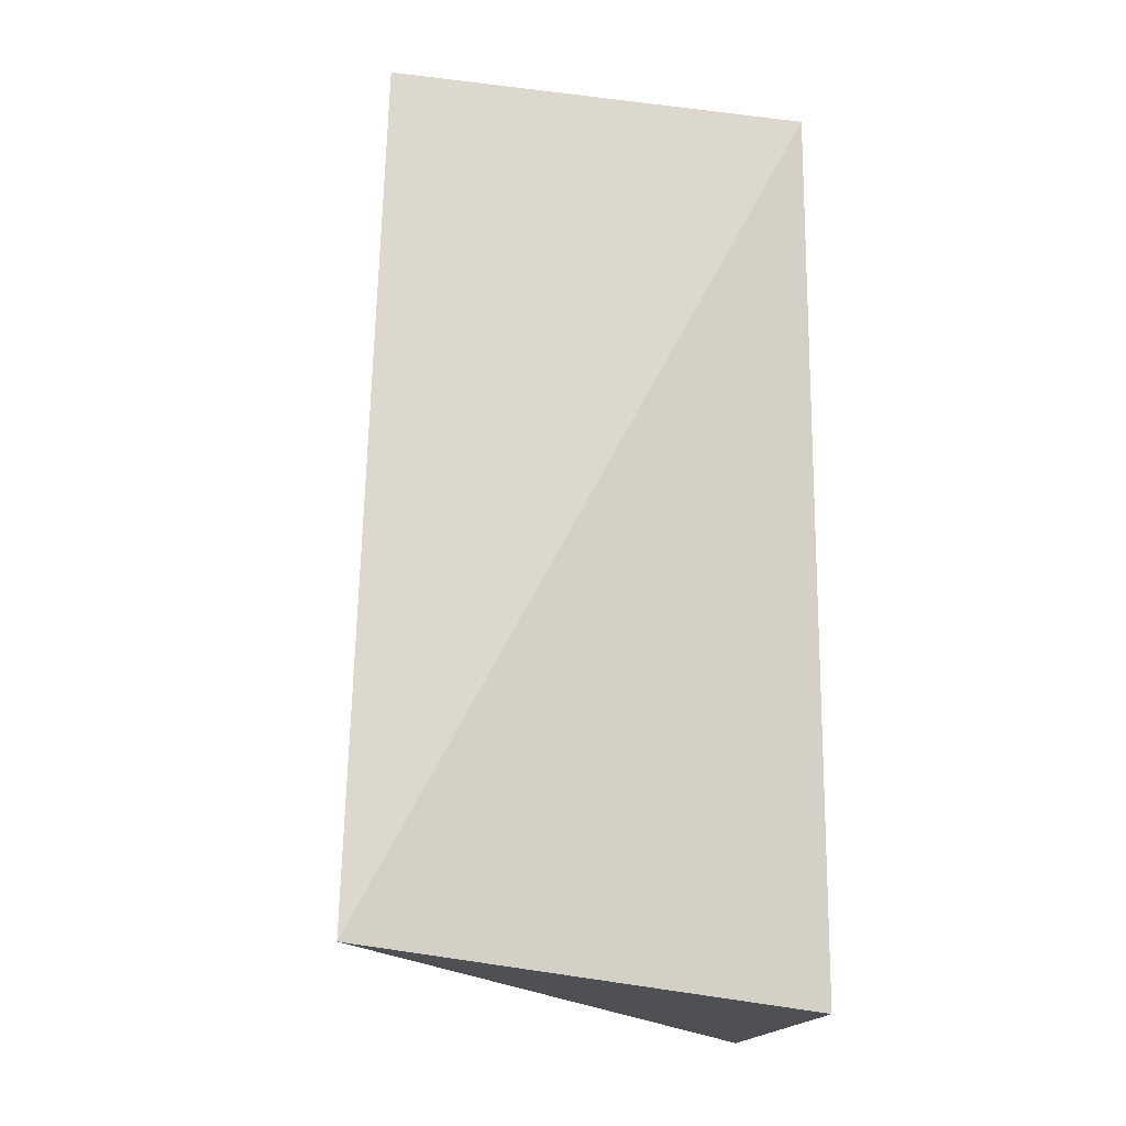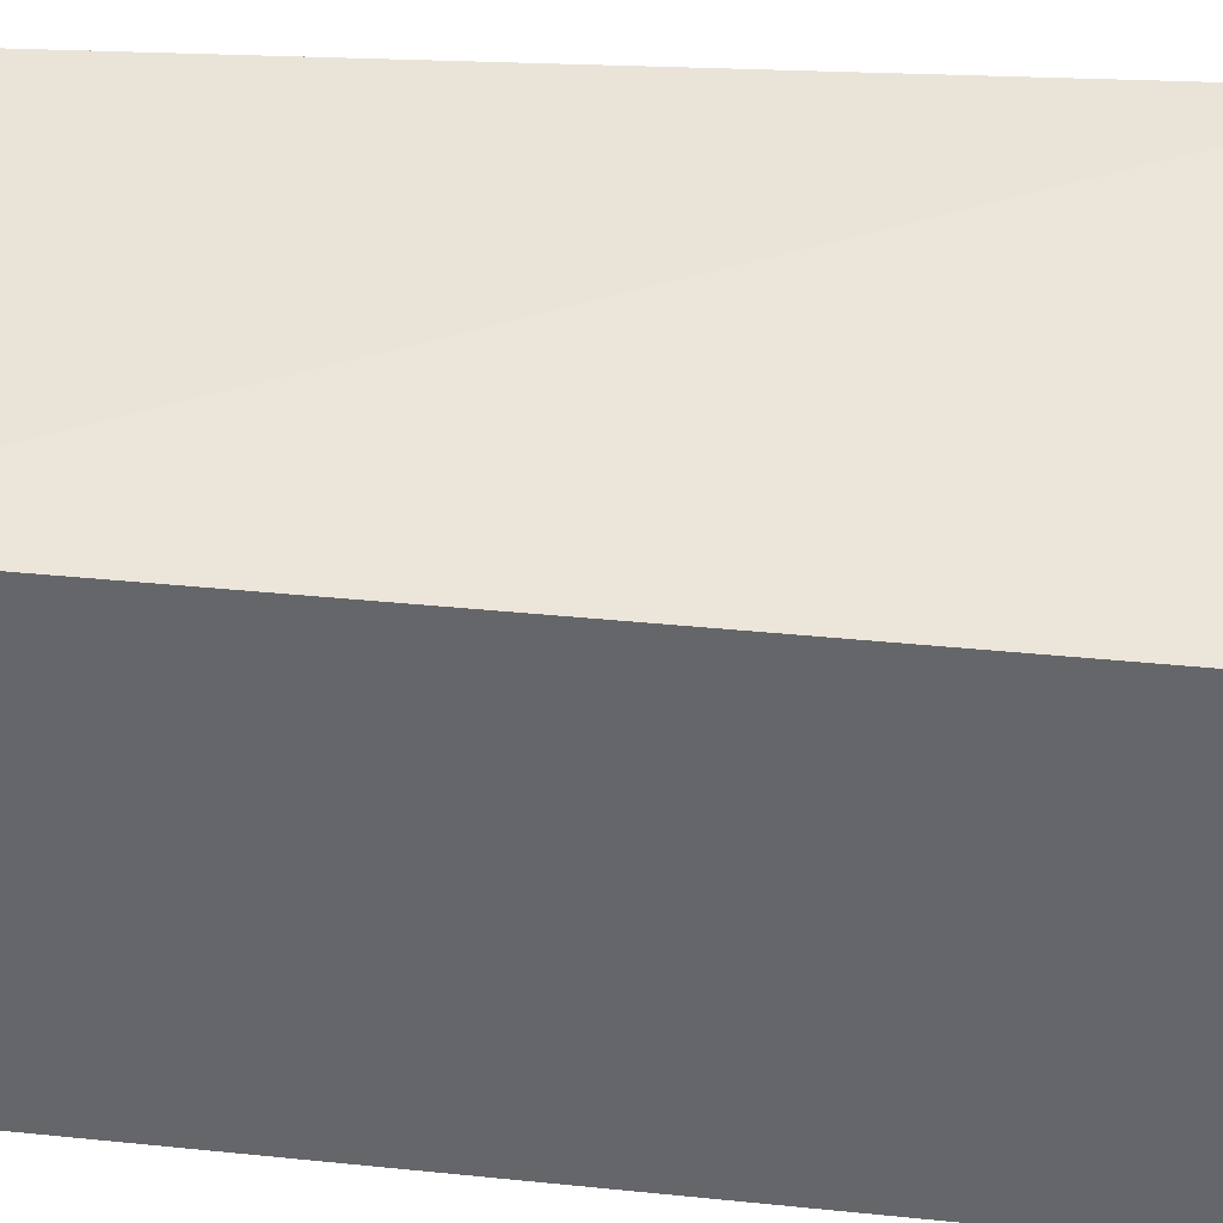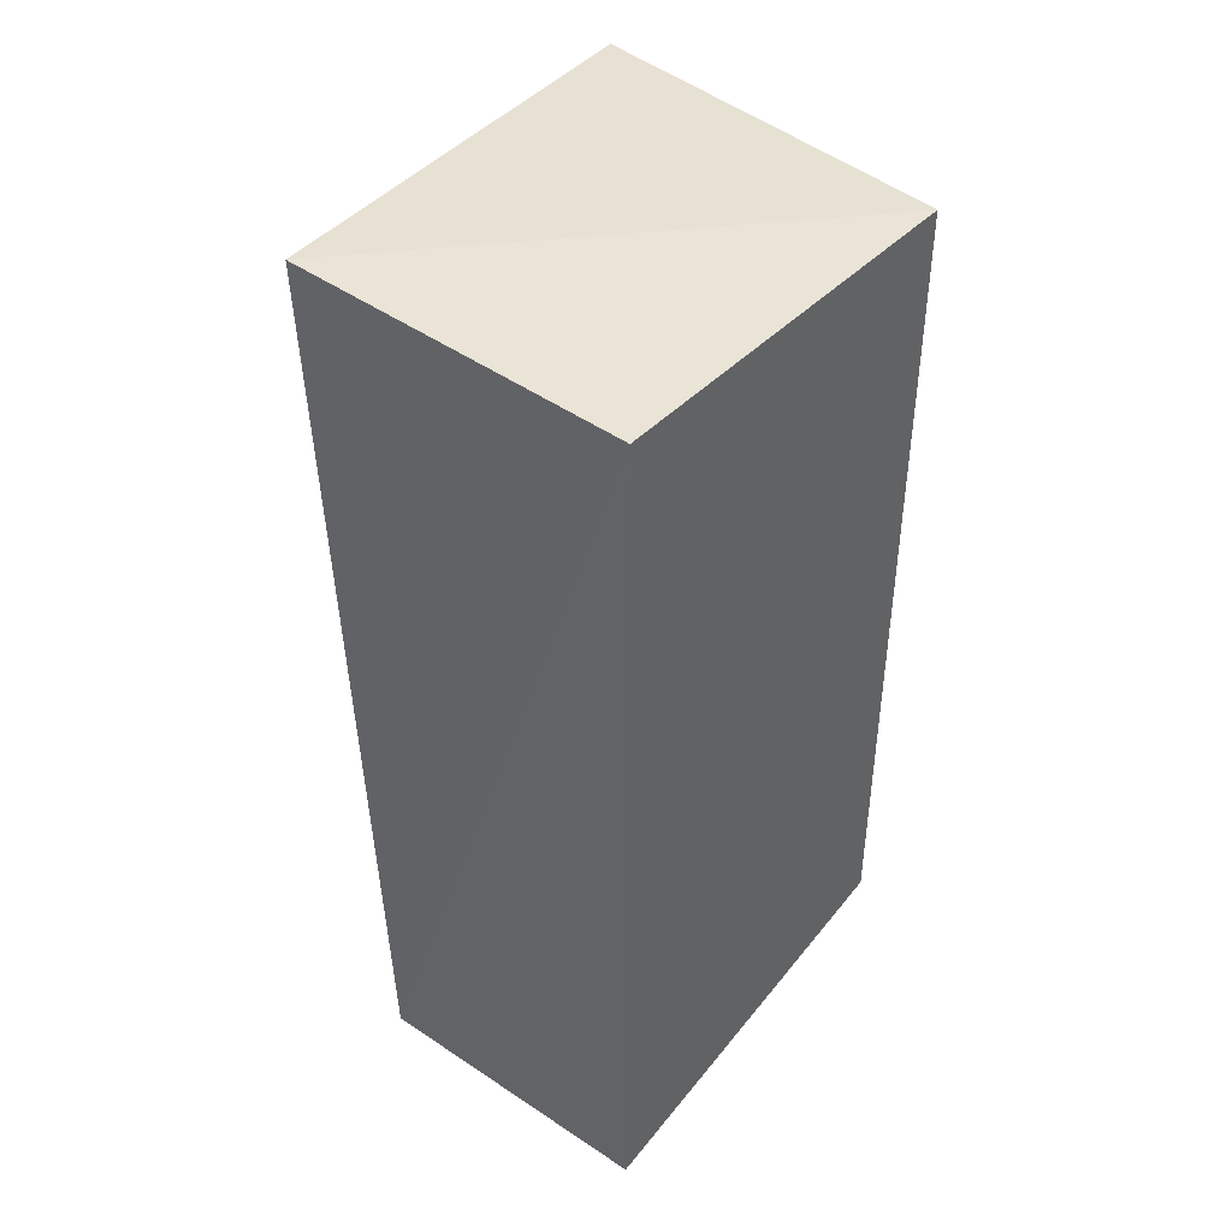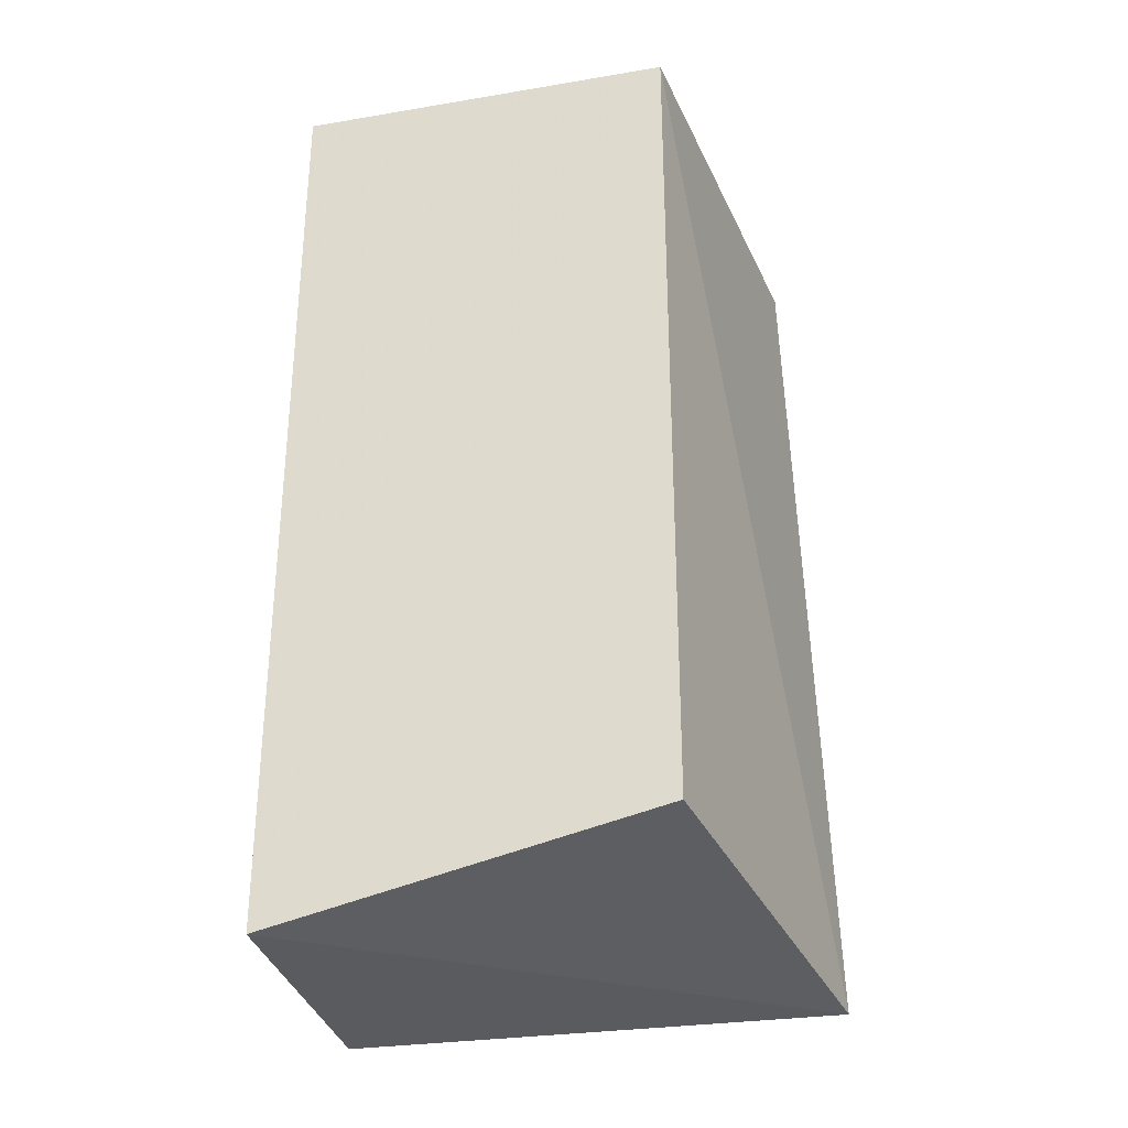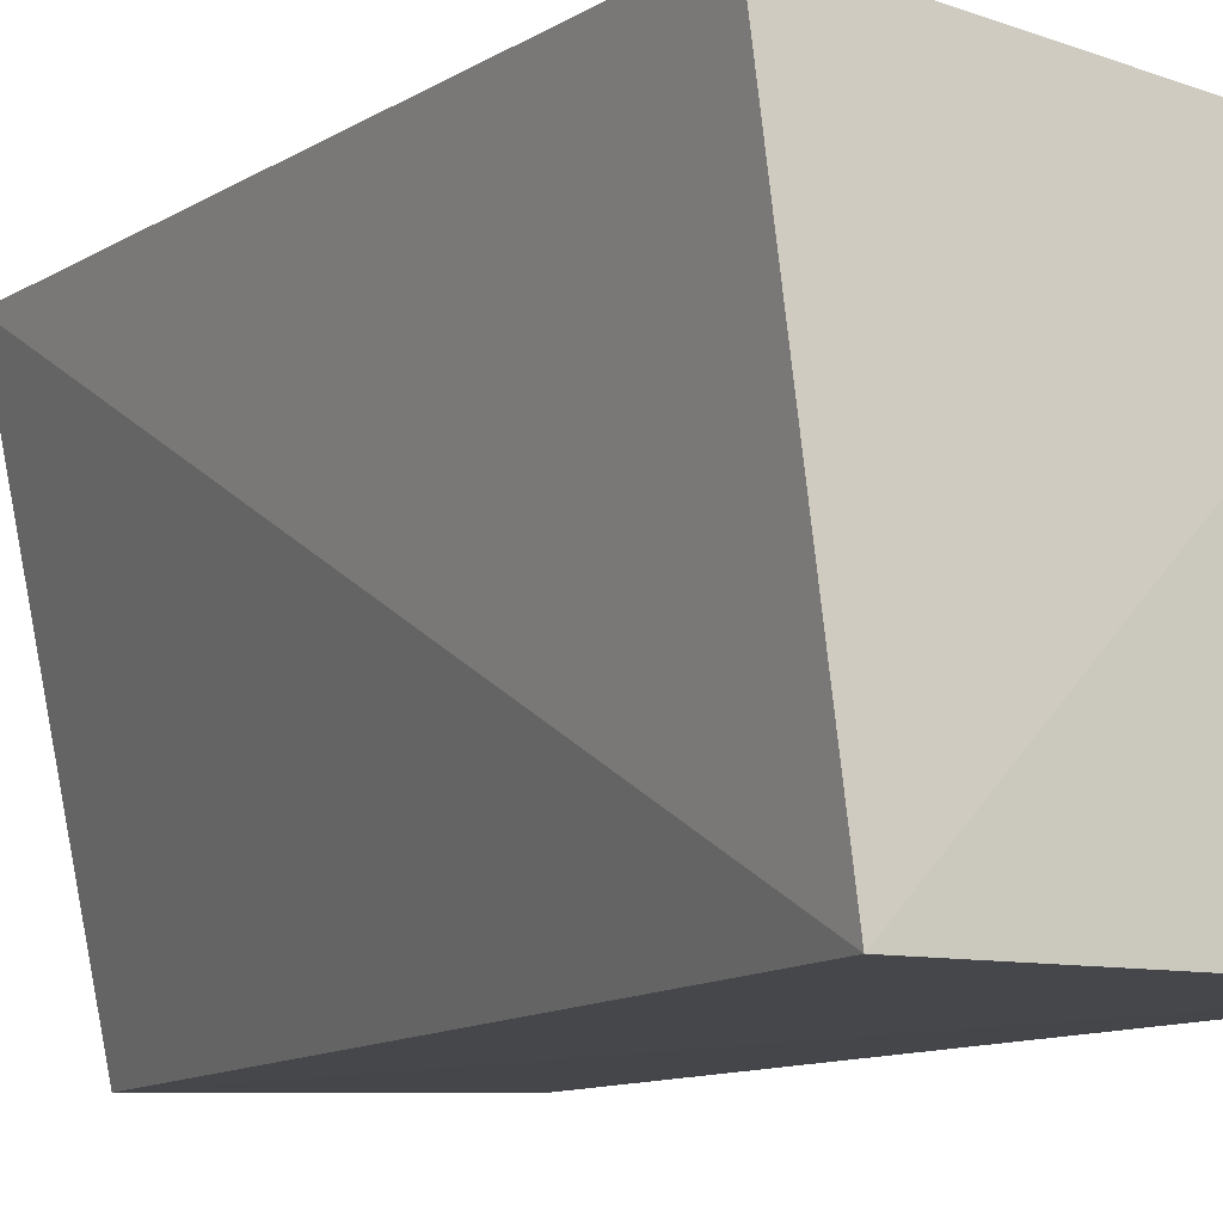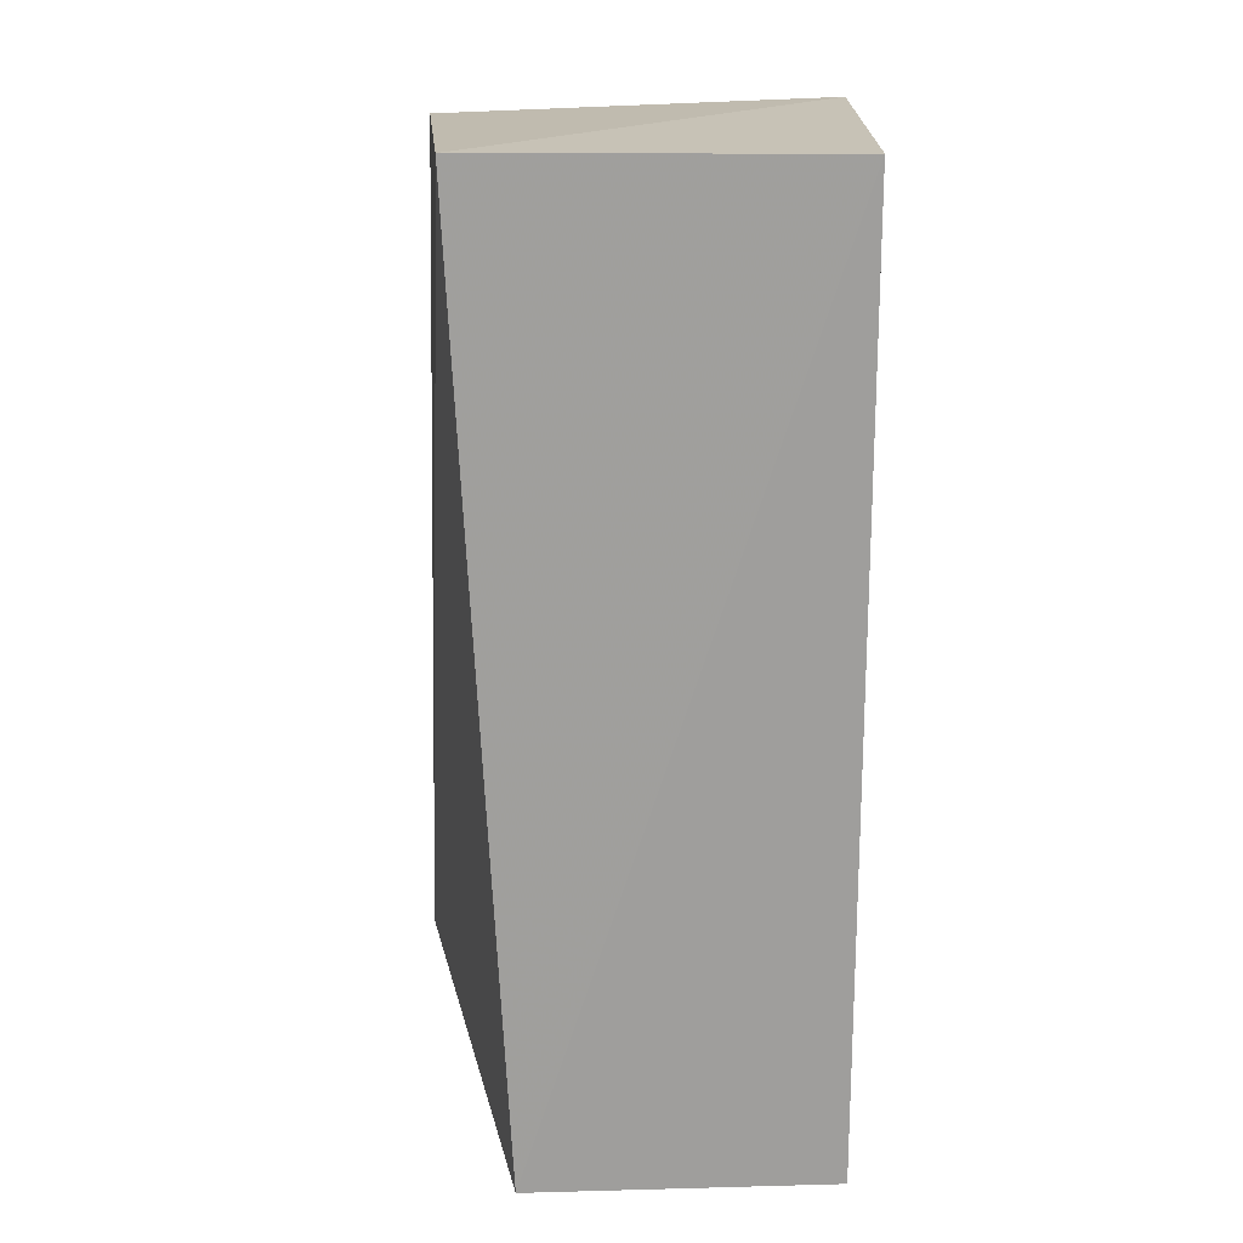
<metadata>
{"format":"obj","ext":"obj","renderer":"f3d","projection":"perspective","resolution":1024,"background":"white","views":[{"elev":-19.4,"azim":-101.5,"up":"+Z"},{"elev":37.3,"azim":97.5,"up":"+Y"},{"elev":43.8,"azim":40.1,"up":"+Z"},{"elev":-30.8,"azim":103.6,"up":"+Z"},{"elev":-10.2,"azim":-29.5,"up":"+Y"},{"elev":19.2,"azim":0.6,"up":"+Z"}]}
</metadata>
<code>
v 0.001083 0.01305 0.03636
v 0.001083 0.001104 0.03636
v 0.001089 0.001075 0.007642
v -0.01179 0.01569 0.008507
v -0.01114 0.01491 0.03565
v 0.001083 0.01305 0.01031
v -0.009774 0.001104 0.03636
v -0.00825 0.0008307 0.007435
f 1 2 3
f 5 1 4
f 6 1 3
f 6 3 4
f 6 4 1
f 7 2 1
f 7 1 5
f 7 5 4
f 8 3 2
f 8 2 7
f 8 7 4
f 8 4 3

</code>
